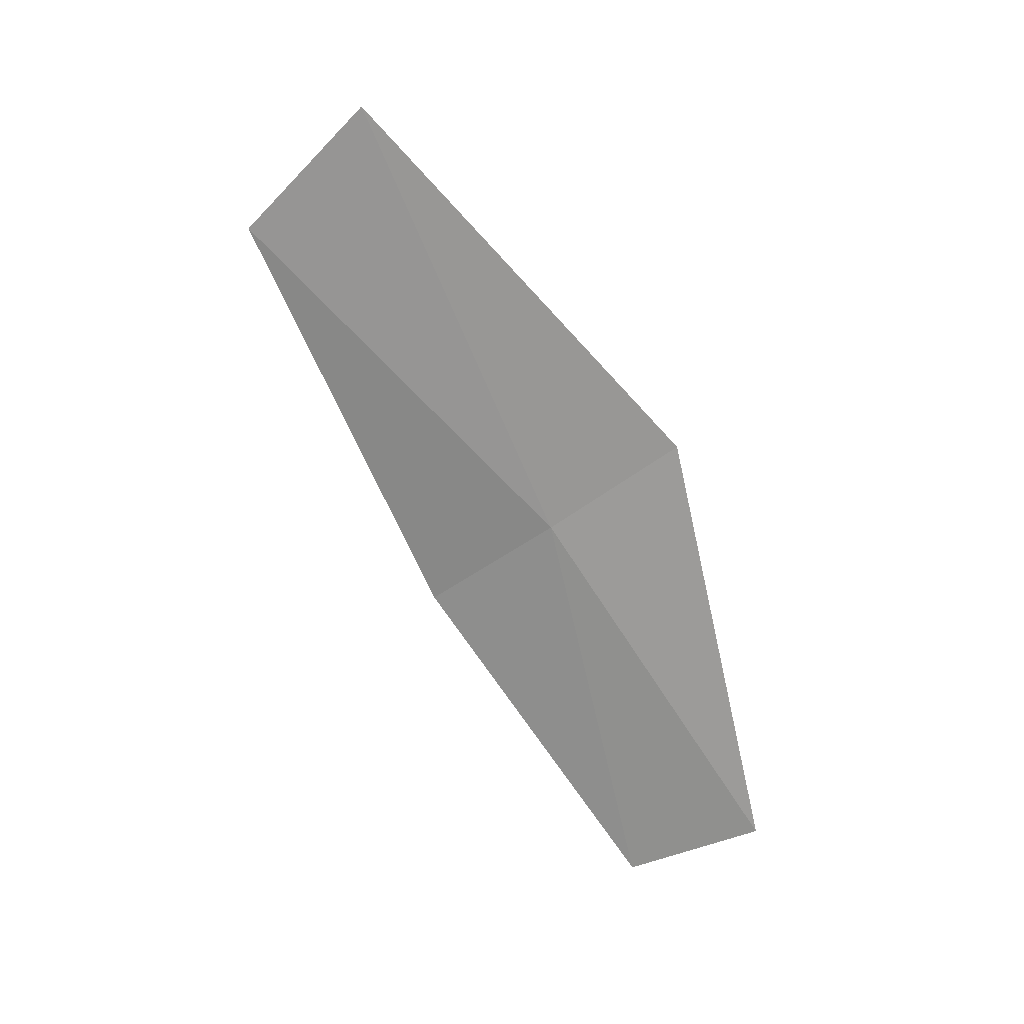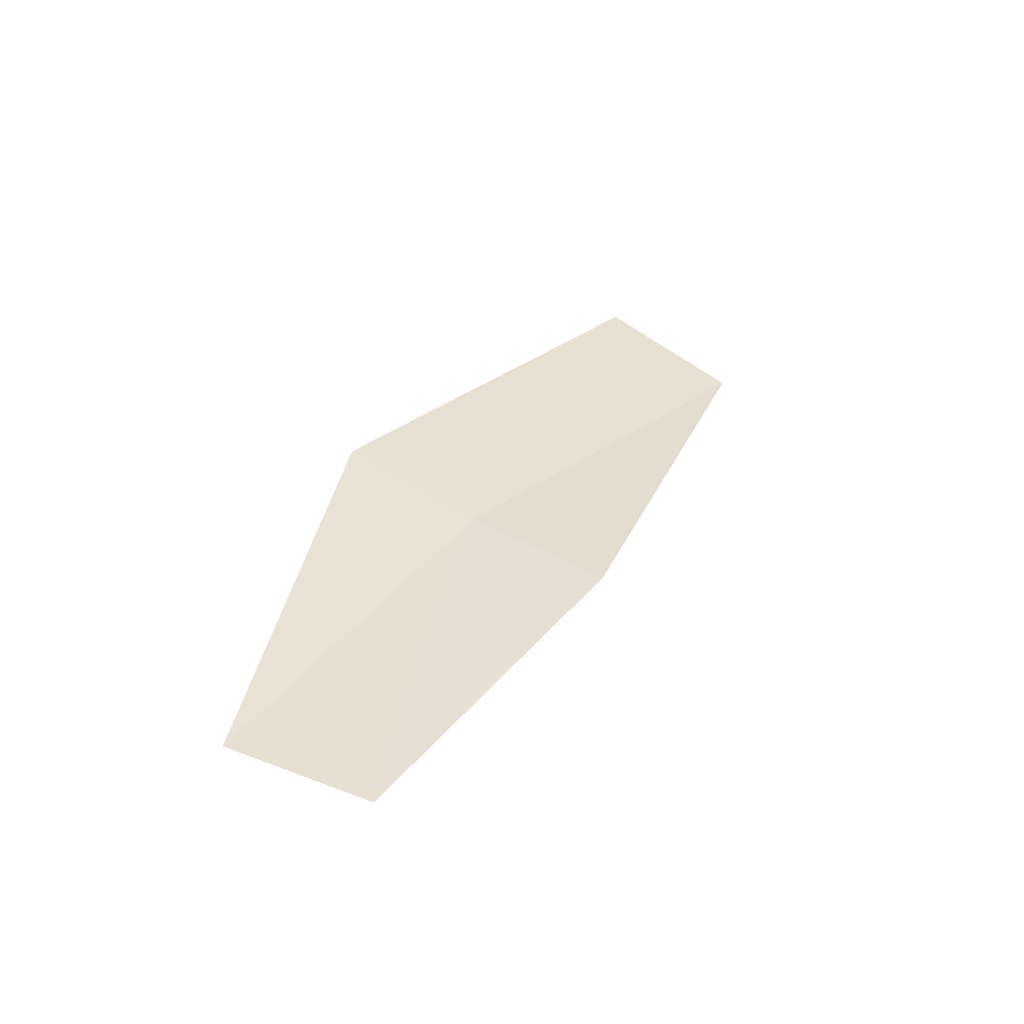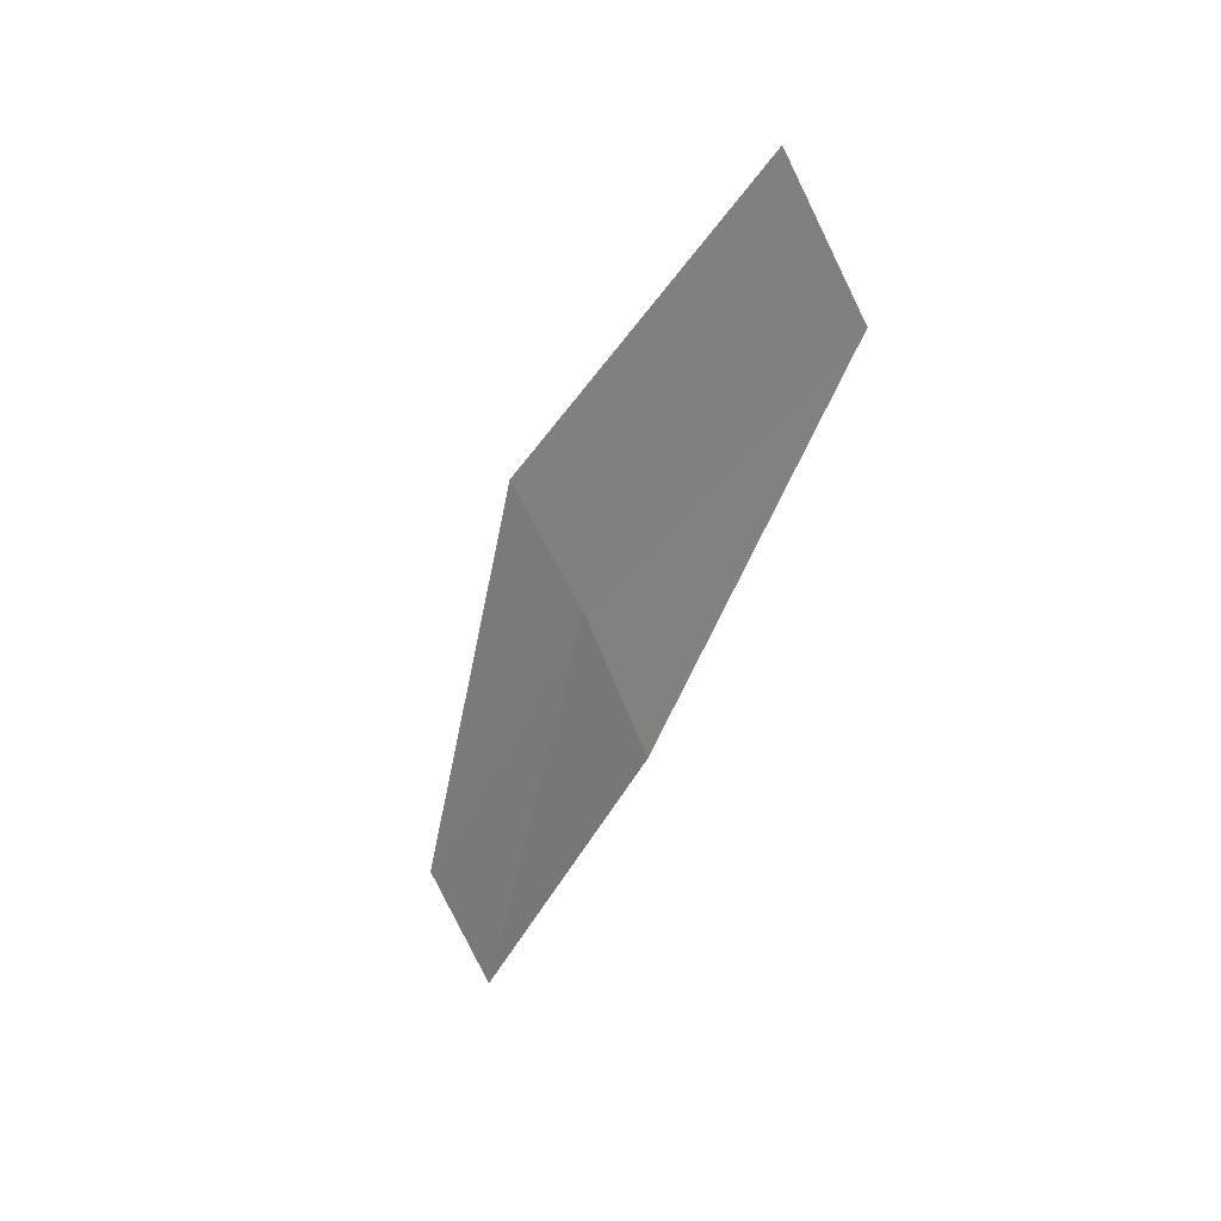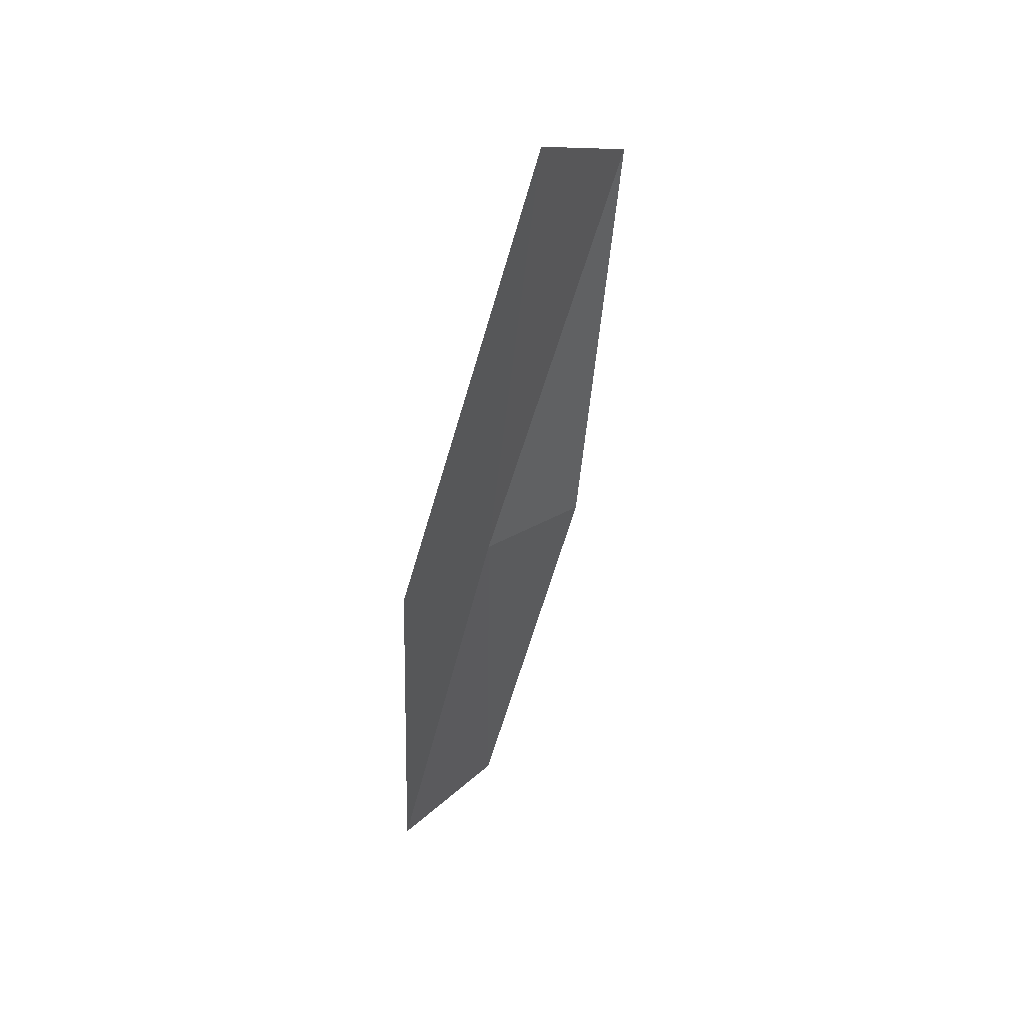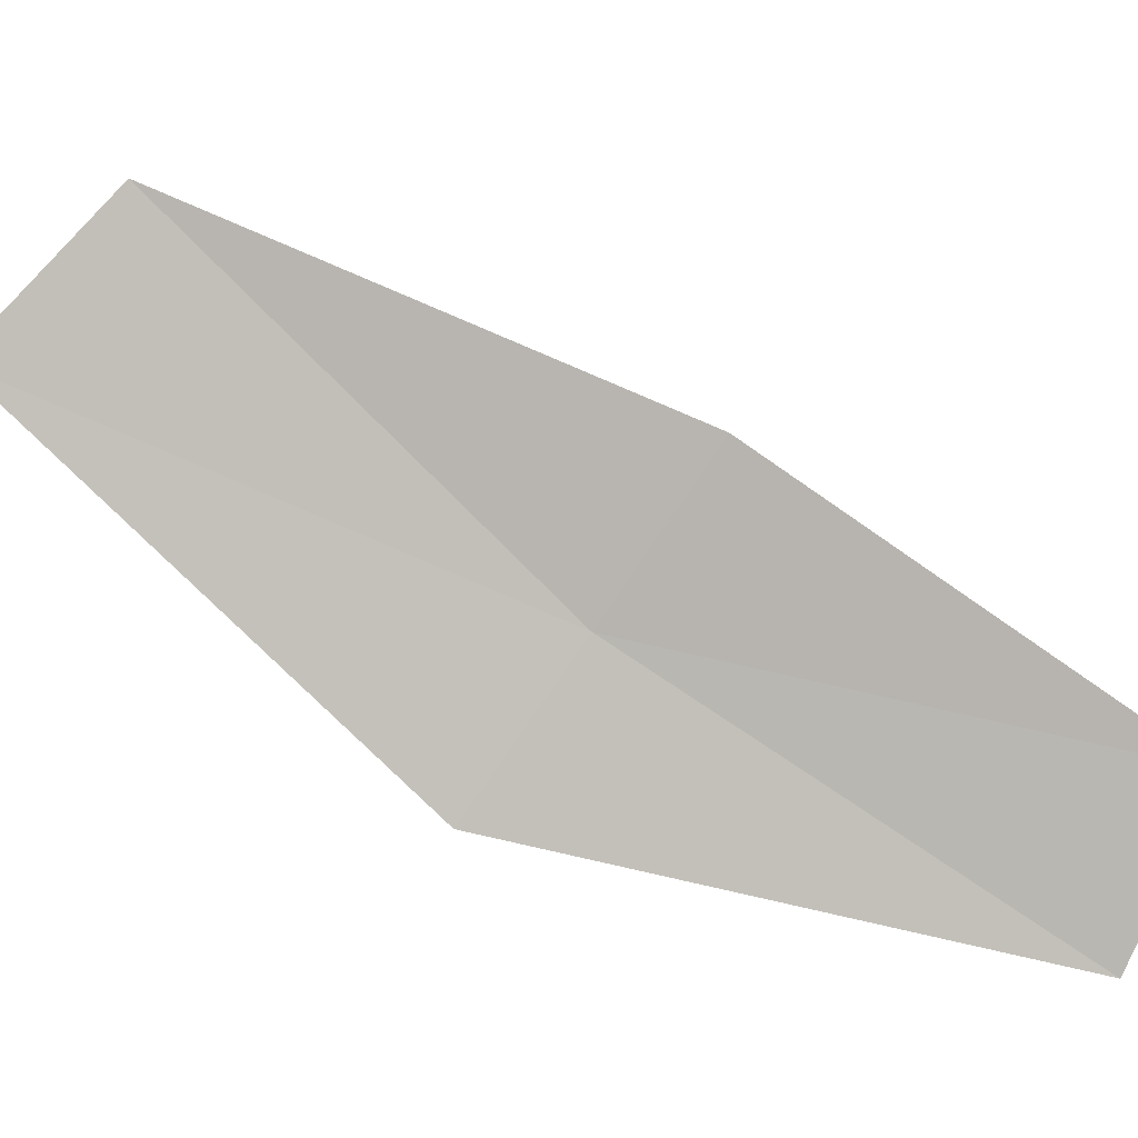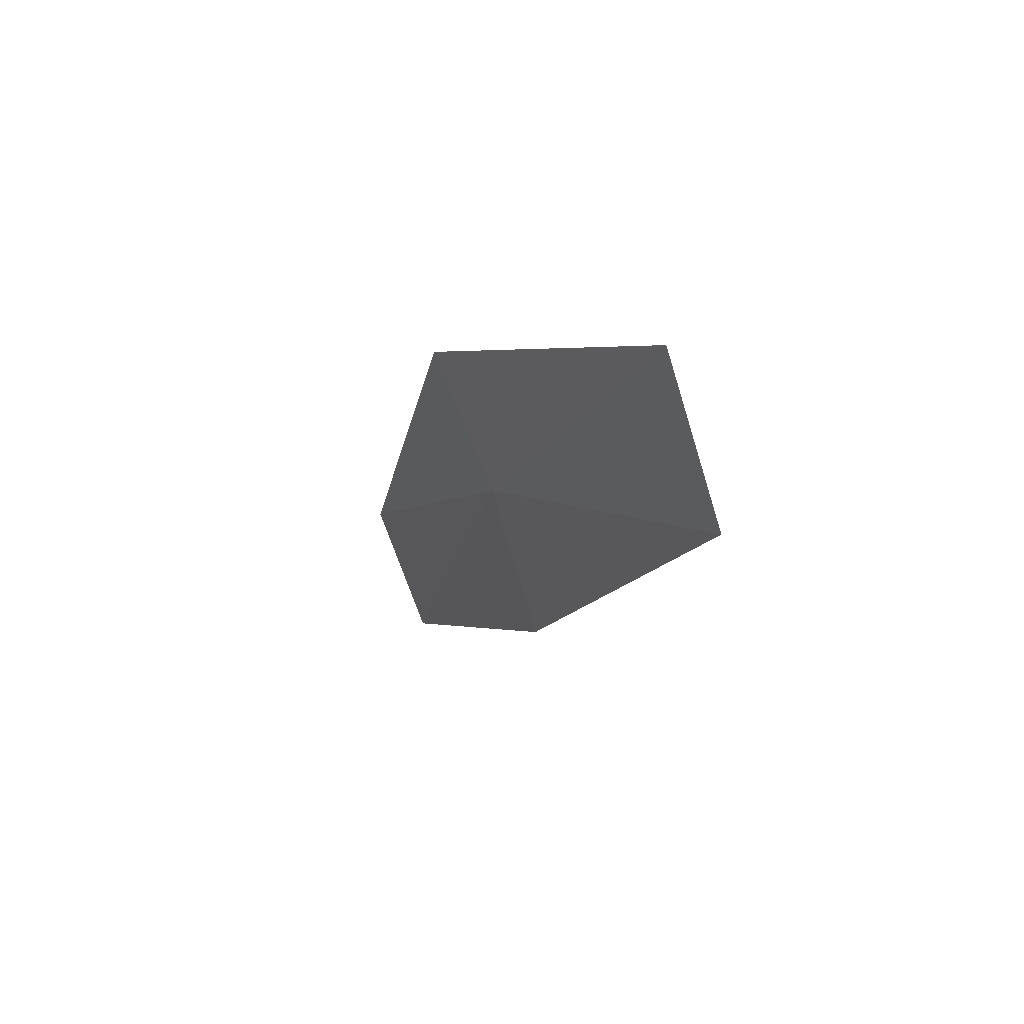
<metadata>
{"format":"obj","ext":"obj","renderer":"f3d","projection":"perspective","resolution":1024,"background":"white","views":[{"elev":12.9,"azim":-92.1,"up":"+Z"},{"elev":-43.8,"azim":71.4,"up":"+Z"},{"elev":20.4,"azim":133.3,"up":"+Z"},{"elev":63.1,"azim":24.2,"up":"+Z"},{"elev":-9.3,"azim":90.1,"up":"+Y"},{"elev":59.5,"azim":137.8,"up":"+Z"}]}
</metadata>
<code>
v -4.467 6.36 25.76
v -4.487 6.493 26.06
v -4.461 6.576 25.98
v -4.432 6.447 25.7
v -4.44 6.293 25.48
v -4.471 6.201 25.52
v -4.489 6.271 25.83
f 1 3 2
f 1 5 4
f 1 6 5
f 1 2 7
f 1 7 6
f 1 4 3

</code>
